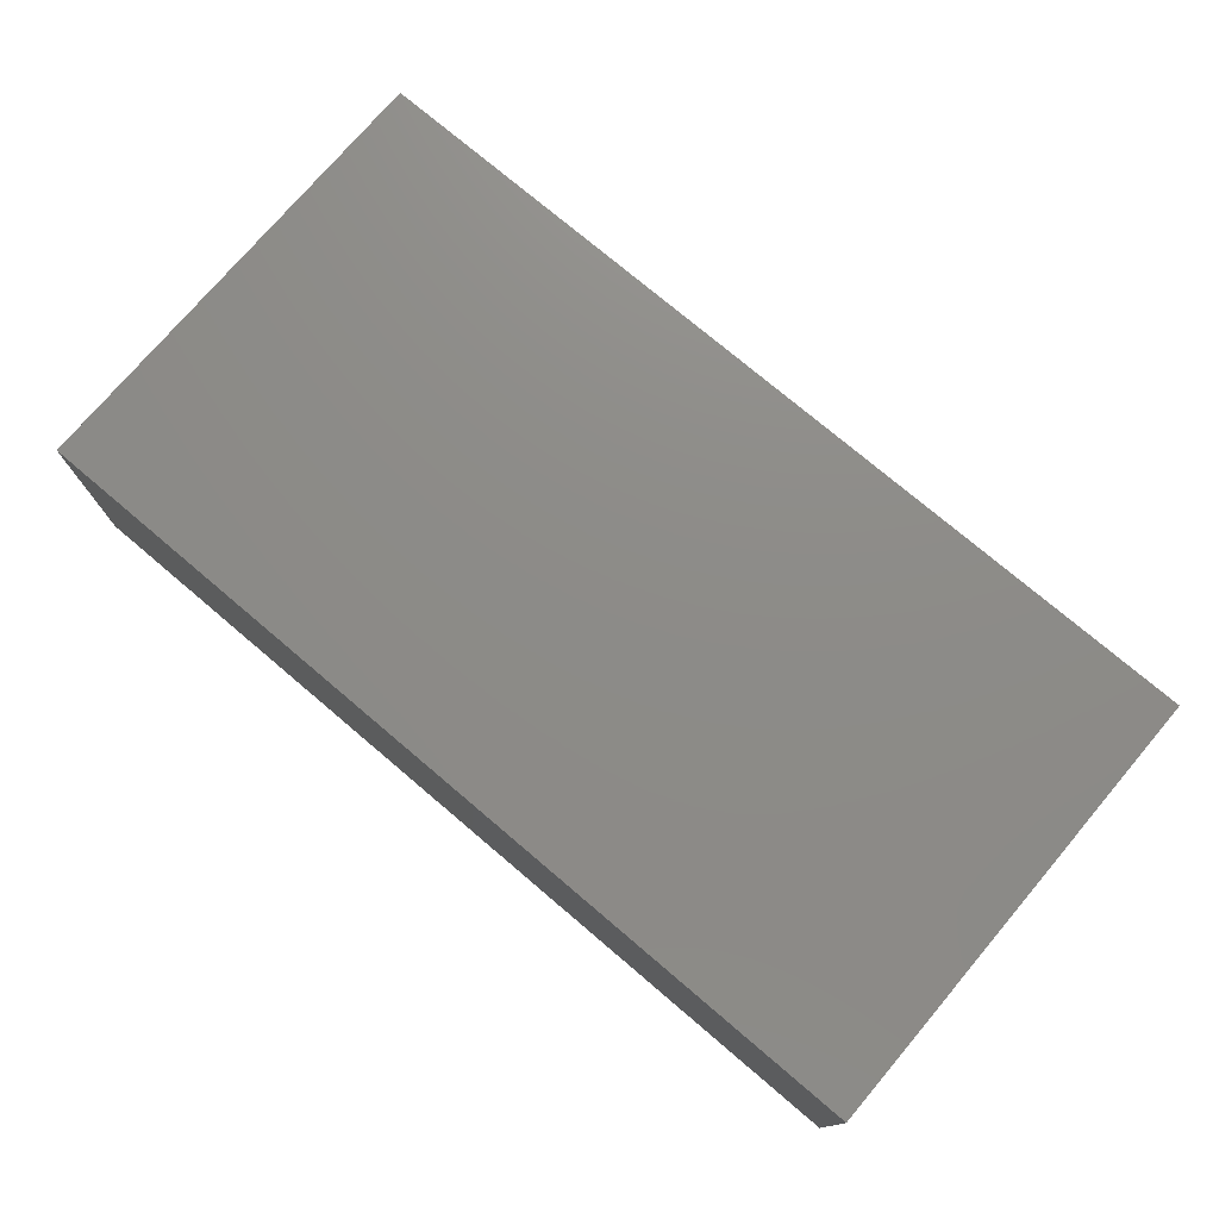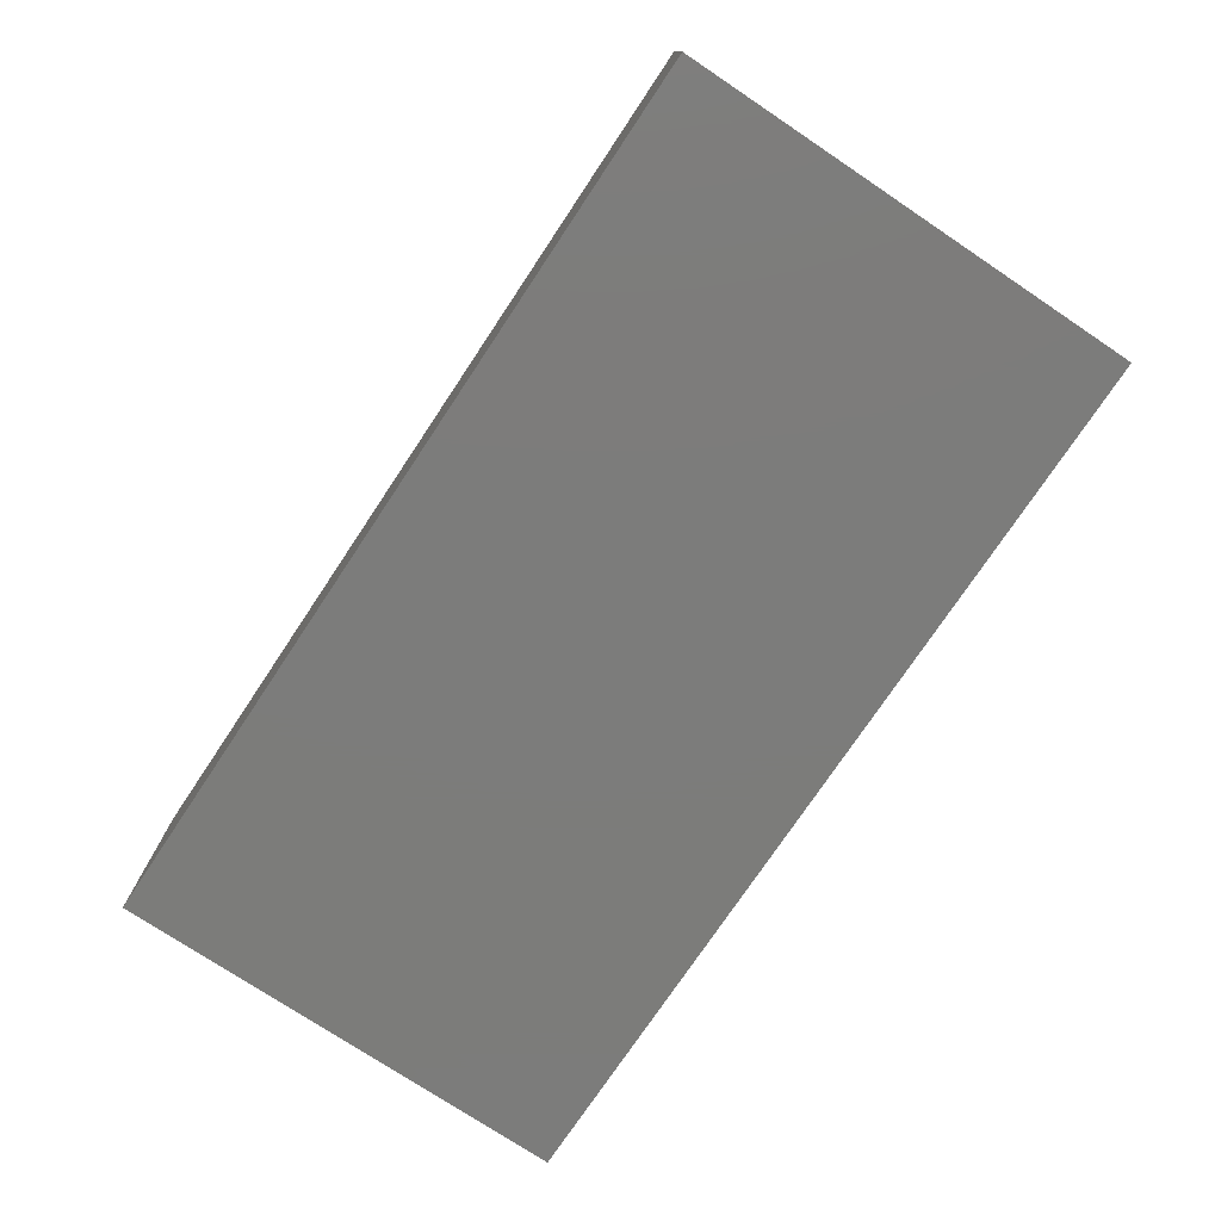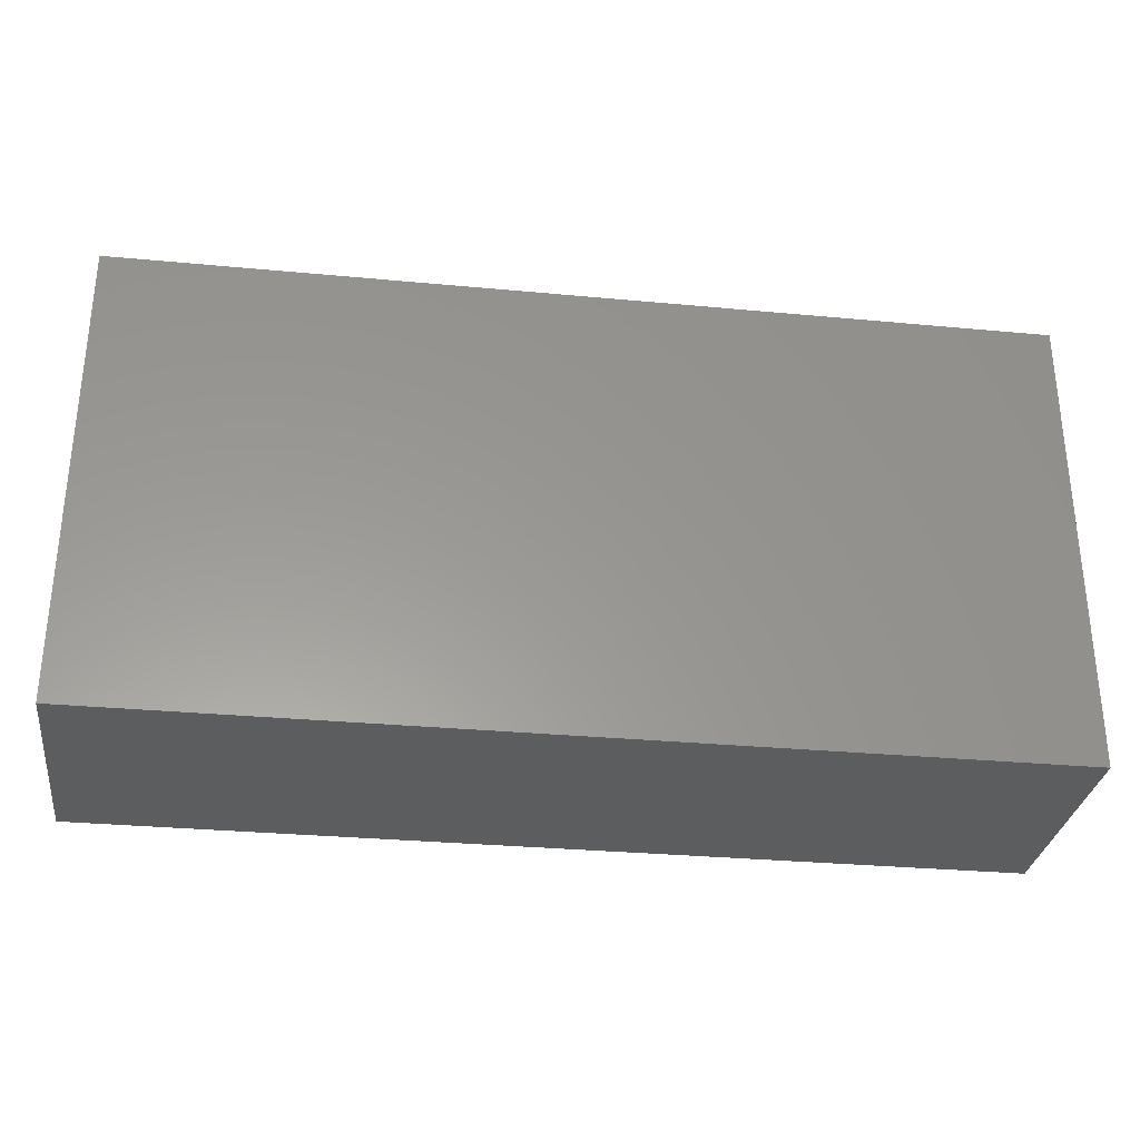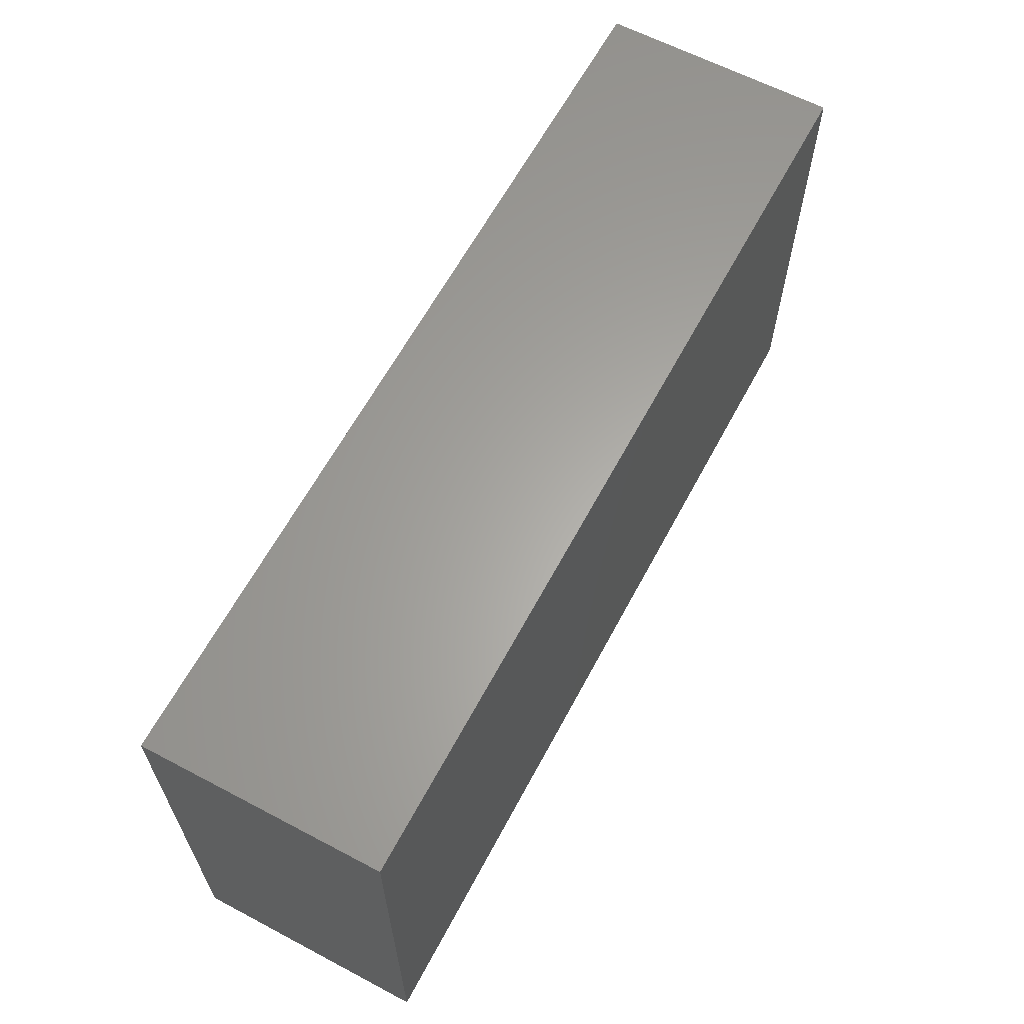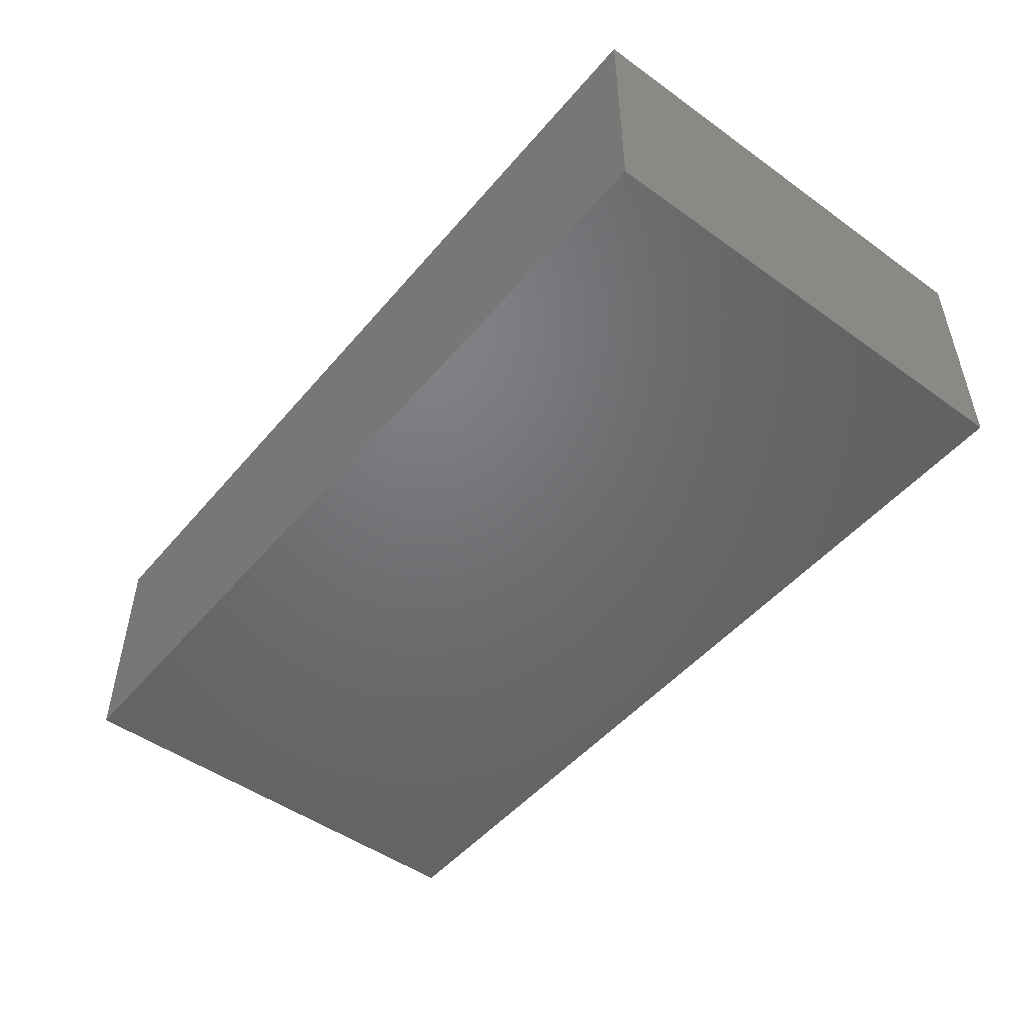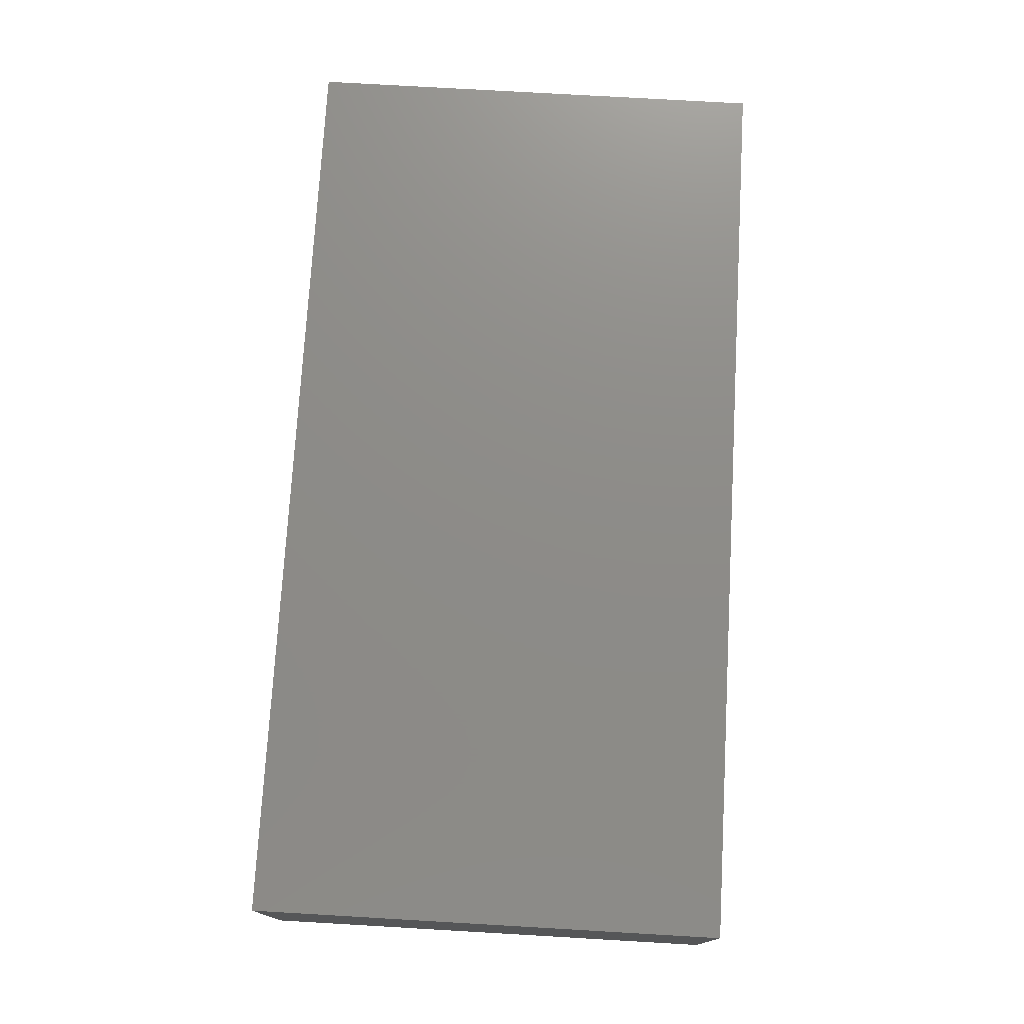
<metadata>
{"format":"stl","ext":"stl","renderer":"f3d","projection":"perspective","resolution":1024,"background":"white","views":[{"elev":75.5,"azim":-139.7,"up":"+Y"},{"elev":-75.4,"azim":56.3,"up":"+Y"},{"elev":-30.7,"azim":-7.7,"up":"+Z"},{"elev":62.7,"azim":118.1,"up":"+Z"},{"elev":-49.3,"azim":-128.4,"up":"+Y"},{"elev":75.0,"azim":93.3,"up":"+Y"}]}
</metadata>
<code>
# stl→obj: 8 verts, 12 faces
v 0.98 0.255 0
v -0.98 0.255 0
v -0.98 0.255 1
v 0.98 0.255 1
v 0.98 -0.255 0
v 0.98 -0.255 1
v -0.98 -0.255 1
v -0.98 -0.255 0
f 1 2 3
f 1 3 4
f 5 1 4
f 5 4 6
f 5 7 8
f 5 6 7
f 8 3 2
f 8 7 3
f 1 8 2
f 1 5 8
f 4 3 7
f 4 7 6

</code>
